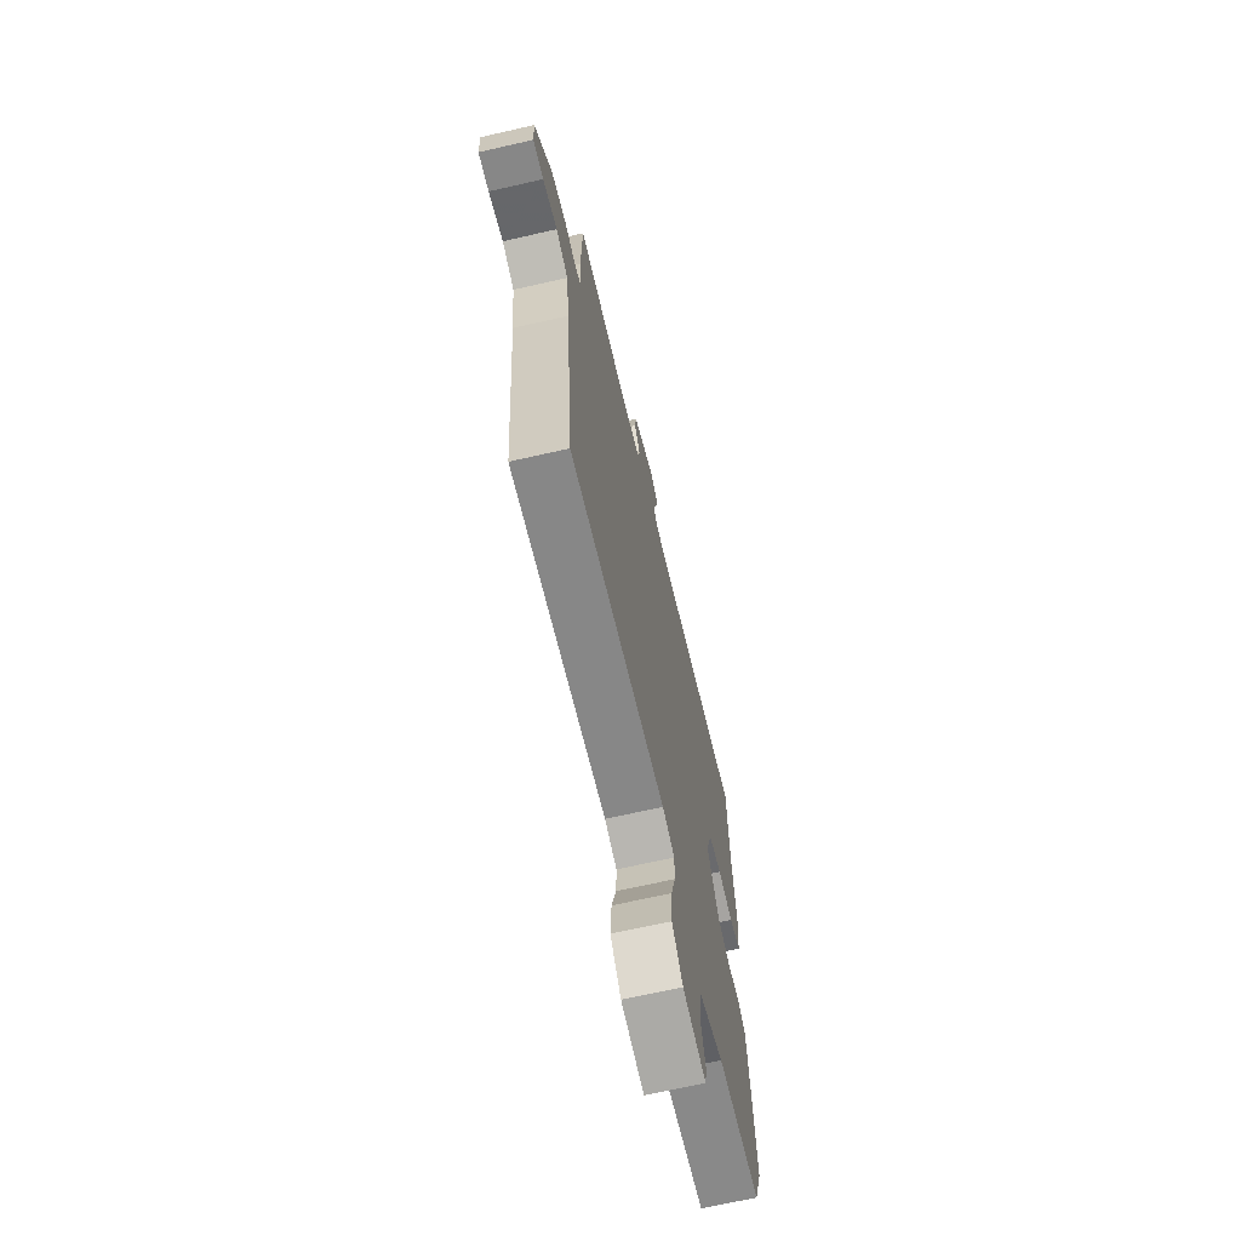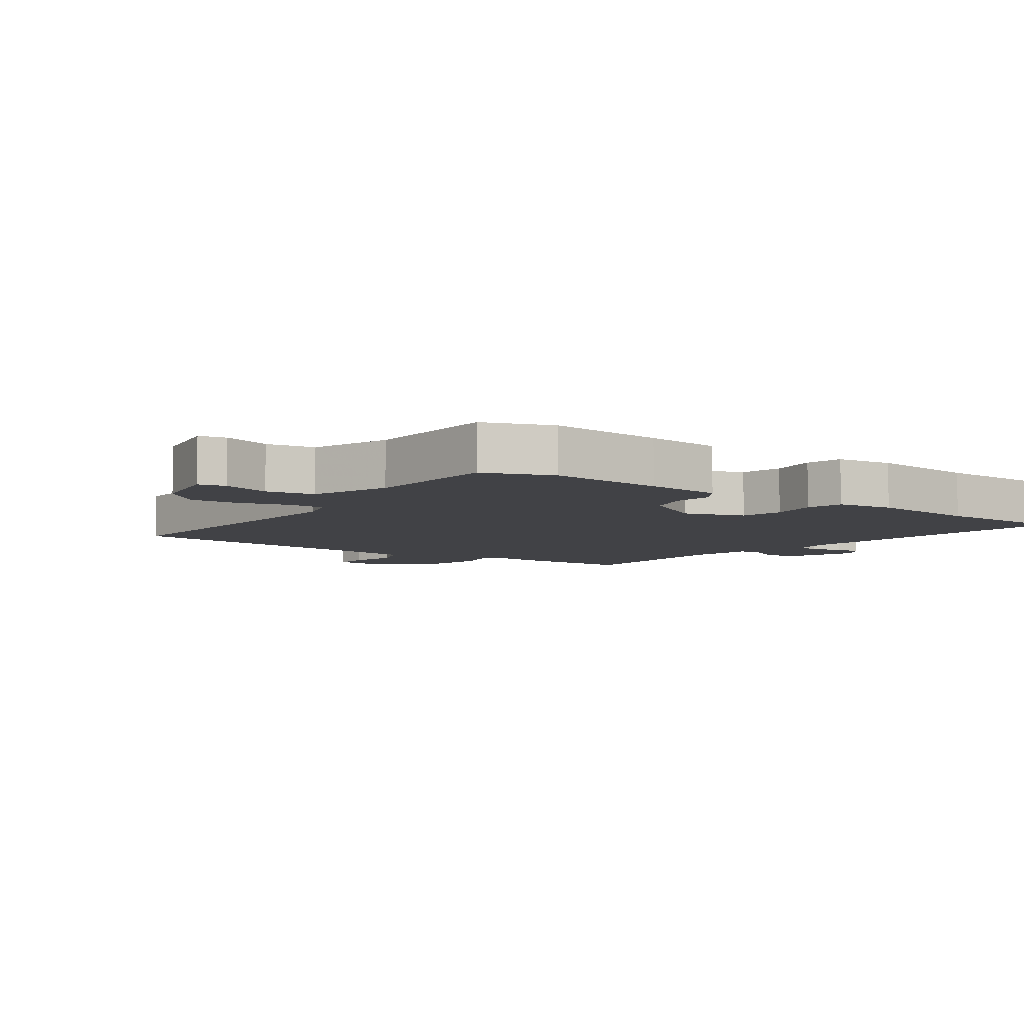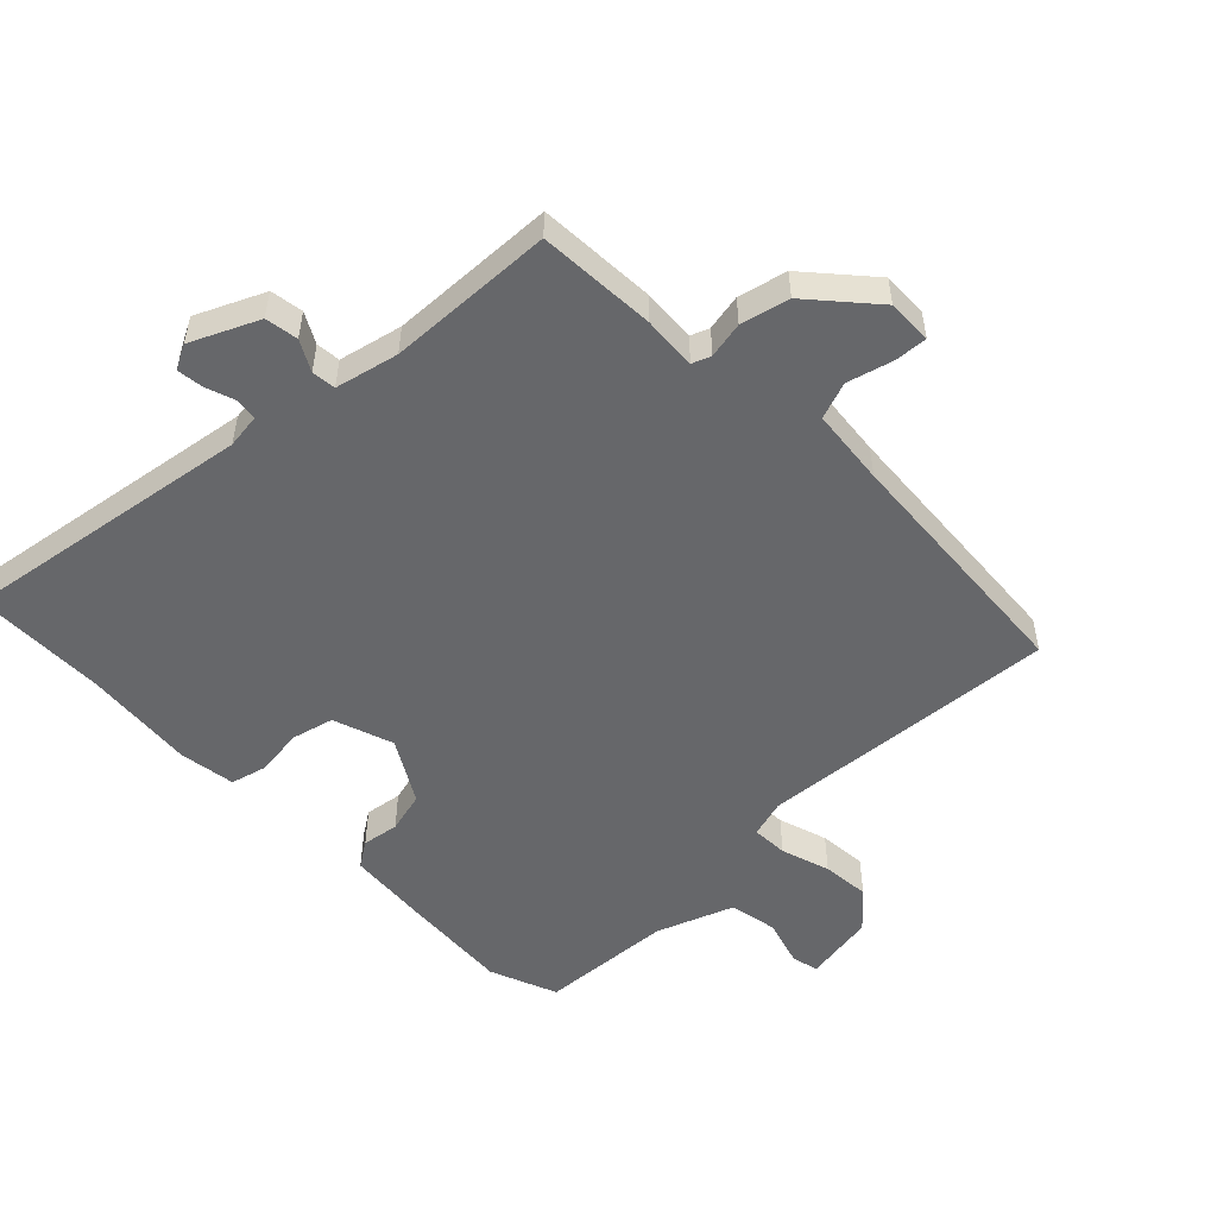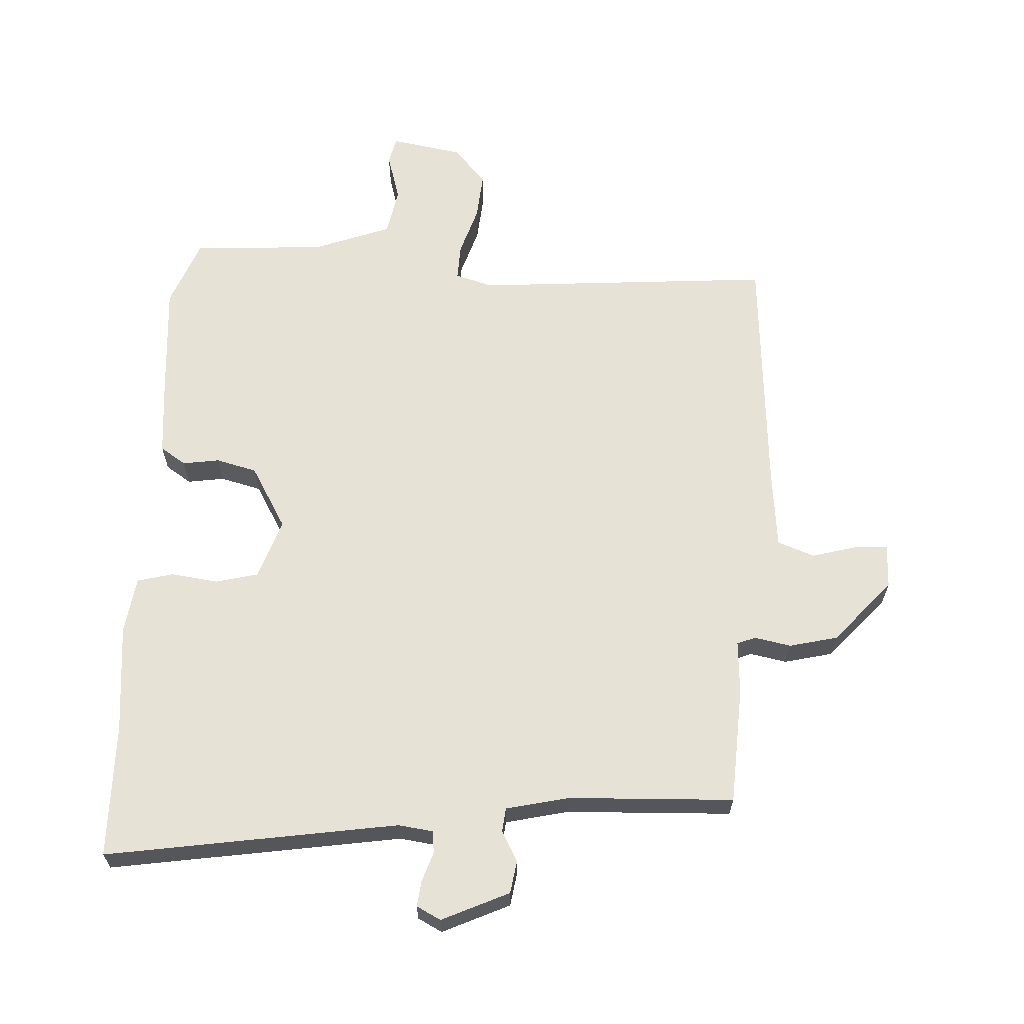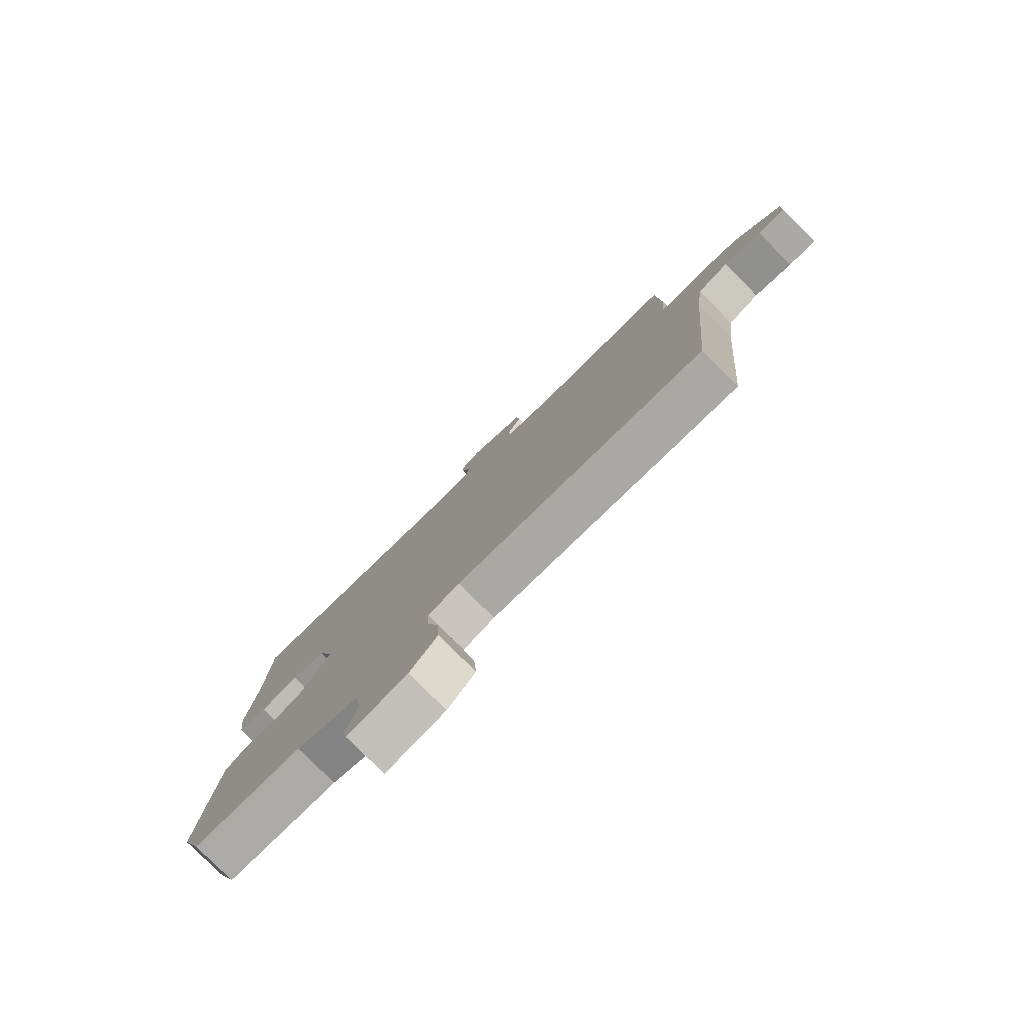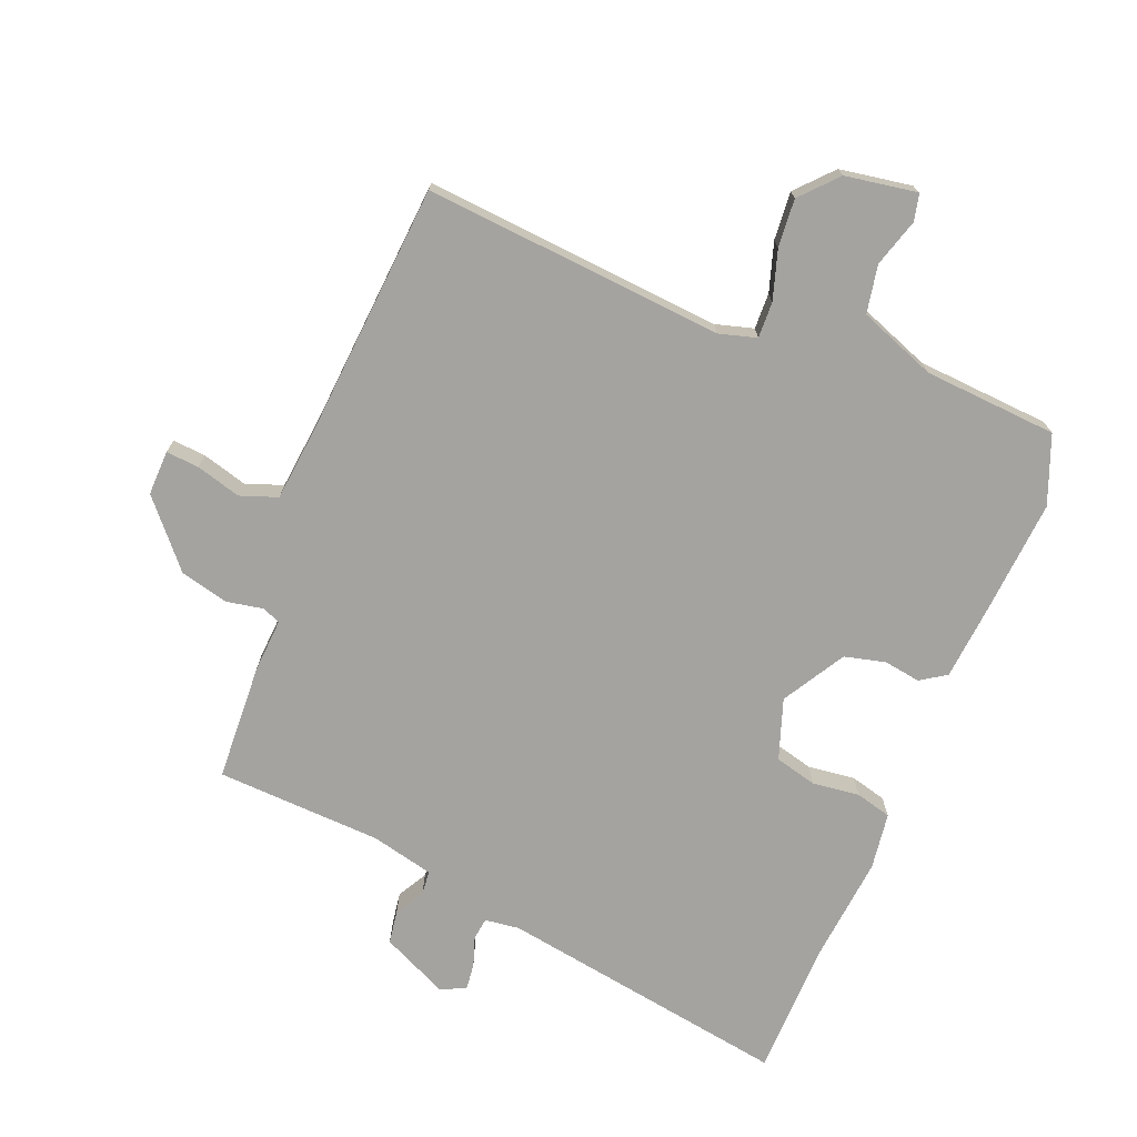
<metadata>
{"format":"obj","ext":"obj","renderer":"f3d","projection":"perspective","resolution":1024,"background":"white","views":[{"elev":-67.8,"azim":102.9,"up":"+Z"},{"elev":-6.7,"azim":-124.5,"up":"+Y"},{"elev":-52.1,"azim":45.5,"up":"+Y"},{"elev":63.9,"azim":4.2,"up":"+Y"},{"elev":-79.9,"azim":45.0,"up":"+Z"},{"elev":-72.8,"azim":159.0,"up":"+Y"}]}
</metadata>
<code>
v 0.493 0.07 0.465
v 0.499 0.07 0.279
v 0.492 0.07 0.194
v 0.521 0.07 0.182
v 0.579 0.07 0.192
v 0.655 0.07 0.172
v 0.741 0.07 0.07
v 0.738 0.07 -0.001
v 0.686 0.07 0.004
v 0.615 0.07 0.025
v 0.556 0.07 0.005
v 0.541 0.07 -0.116
v 0.504 0.07 -0.514
v 0.031 0.07 -0.467
v -0.029 0.07 -0.483
v -0.028 0.07 -0.54
v -0.005 0.07 -0.618
v 0 0.07 -0.694
v -0.053 0.07 -0.75
v -0.167 0.07 -0.767
v -0.176 0.07 -0.724
v -0.152 0.07 -0.649
v -0.165 0.07 -0.573
v -0.286 0.07 -0.525
v -0.497 0.07 -0.507
v -0.537 0.07 -0.399
v -0.52 0.07 -0.217
v -0.507 0.07 -0.097
v -0.466 0.07 -0.071
v -0.408 0.07 -0.081
v -0.343 0.07 -0.066
v -0.283 0.07 0.032
v -0.314 0.07 0.128
v -0.38 0.07 0.146
v -0.455 0.07 0.138
v -0.512 0.07 0.154
v -0.523 0.07 0.244
v -0.503 0.07 0.416
v -0.496 0.07 0.628
v -0.036 0.07 0.546
v 0.019 0.07 0.552
v 0.024 0.07 0.587
v 0.009 0.07 0.634
v 0.005 0.07 0.675
v 0.044 0.07 0.694
v 0.149 0.07 0.643
v 0.156 0.07 0.591
v 0.129 0.07 0.544
v 0.132 0.07 0.506
v 0.231 0.07 0.481
v 0.493 0 0.465
v 0.499 0 0.279
v 0.492 0 0.194
v 0.521 0 0.182
v 0.579 0 0.192
v 0.655 0 0.172
v 0.741 0 0.07
v 0.738 0 -0.001
v 0.686 0 0.004
v 0.615 0 0.025
v 0.556 0 0.005
v 0.541 0 -0.116
v 0.504 0 -0.514
v 0.031 0 -0.467
v -0.029 0 -0.483
v -0.028 0 -0.54
v -0.005 0 -0.618
v 0 0 -0.694
v -0.053 0 -0.75
v -0.167 0 -0.767
v -0.176 0 -0.724
v -0.152 0 -0.649
v -0.165 0 -0.573
v -0.286 0 -0.525
v -0.497 0 -0.507
v -0.537 0 -0.399
v -0.52 0 -0.217
v -0.507 0 -0.097
v -0.466 0 -0.071
v -0.408 0 -0.081
v -0.343 0 -0.066
v -0.283 0 0.032
v -0.314 0 0.128
v -0.38 0 0.146
v -0.455 0 0.138
v -0.512 0 0.154
v -0.523 0 0.244
v -0.503 0 0.416
v -0.496 0 0.628
v -0.036 0 0.546
v 0.019 0 0.552
v 0.024 0 0.587
v 0.009 0 0.634
v 0.005 0 0.675
v 0.044 0 0.694
v 0.149 0 0.643
v 0.156 0 0.591
v 0.129 0 0.544
v 0.132 0 0.506
v 0.231 0 0.481
f 45 46 47 48
f 45 48 49
f 42 43 44 45
f 41 42 45 49
f 40 41 49
f 38 39 40 49
f 37 38 49 50
f 34 35 36 37
f 33 34 37 50
f 27 28 29 30
f 27 30 31
f 24 25 26 27
f 23 24 27 31
f 19 20 21 22
f 19 22 23
f 16 17 18 19
f 15 16 19 23
f 12 13 14
f 11 12 14 15
f 7 8 9 10
f 7 10 11
f 4 5 6 7
f 3 4 7 11
f 50 1 2 3
f 32 33 50 3
f 15 23 31 32
f 3 11 15 32
f 98 97 96 95
f 99 98 95
f 95 94 93 92
f 99 95 92 91
f 99 91 90
f 99 90 89 88
f 100 99 88 87
f 87 86 85 84
f 100 87 84 83
f 80 79 78 77
f 81 80 77
f 77 76 75 74
f 81 77 74 73
f 72 71 70 69
f 73 72 69
f 69 68 67 66
f 73 69 66 65
f 64 63 62
f 65 64 62 61
f 60 59 58 57
f 61 60 57
f 57 56 55 54
f 61 57 54 53
f 53 52 51 100
f 53 100 83 82
f 82 81 73 65
f 82 65 61 53
f 1 51 52 2
f 2 52 53 3
f 3 53 54 4
f 4 54 55 5
f 5 55 56 6
f 6 56 57 7
f 7 57 58 8
f 8 58 59 9
f 9 59 60 10
f 10 60 61 11
f 11 61 62 12
f 12 62 63 13
f 13 63 64 14
f 14 64 65 15
f 15 65 66 16
f 16 66 67 17
f 17 67 68 18
f 18 68 69 19
f 19 69 70 20
f 20 70 71 21
f 21 71 72 22
f 22 72 73 23
f 23 73 74 24
f 24 74 75 25
f 25 75 76 26
f 26 76 77 27
f 27 77 78 28
f 28 78 79 29
f 29 79 80 30
f 30 80 81 31
f 31 81 82 32
f 32 82 83 33
f 33 83 84 34
f 34 84 85 35
f 35 85 86 36
f 36 86 87 37
f 37 87 88 38
f 38 88 89 39
f 39 89 90 40
f 40 90 91 41
f 41 91 92 42
f 42 92 93 43
f 43 93 94 44
f 44 94 95 45
f 45 95 96 46
f 46 96 97 47
f 47 97 98 48
f 48 98 99 49
f 49 99 100 50
f 50 100 51 1

</code>
